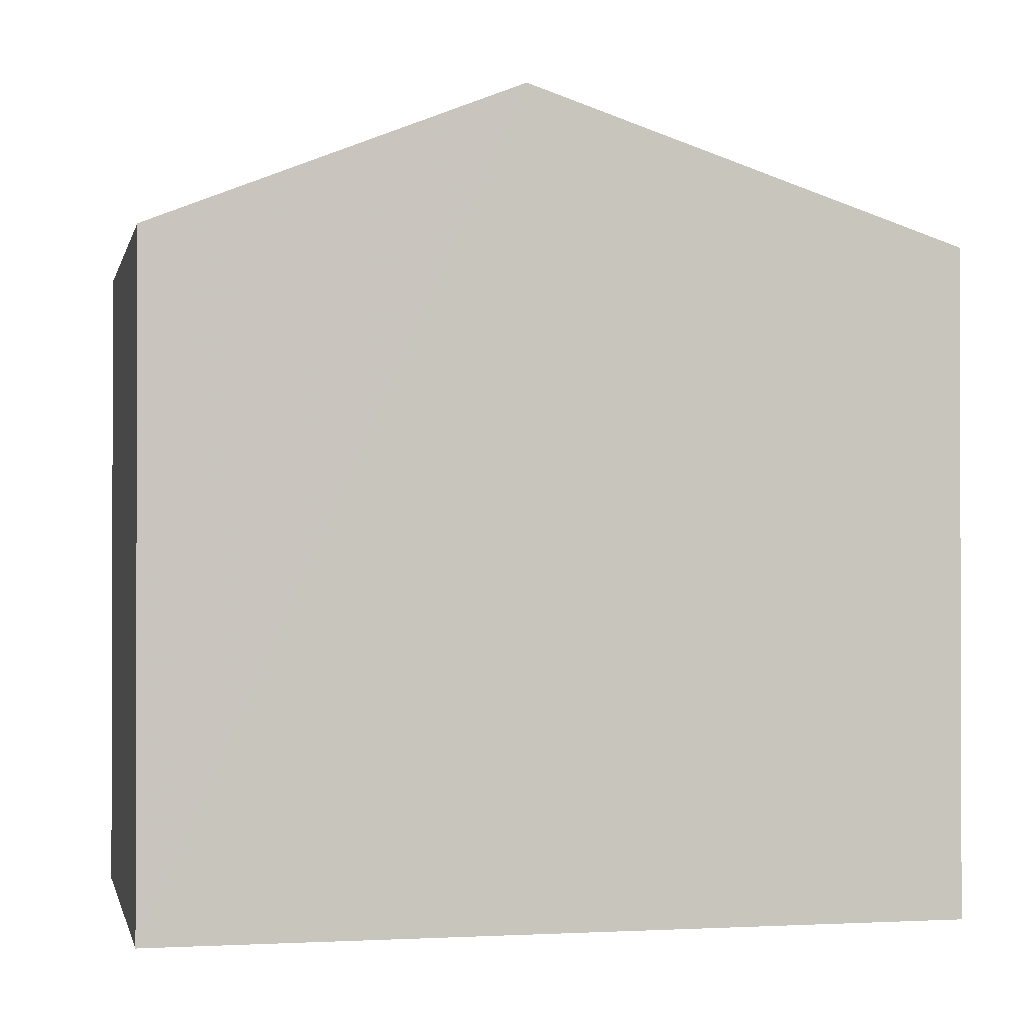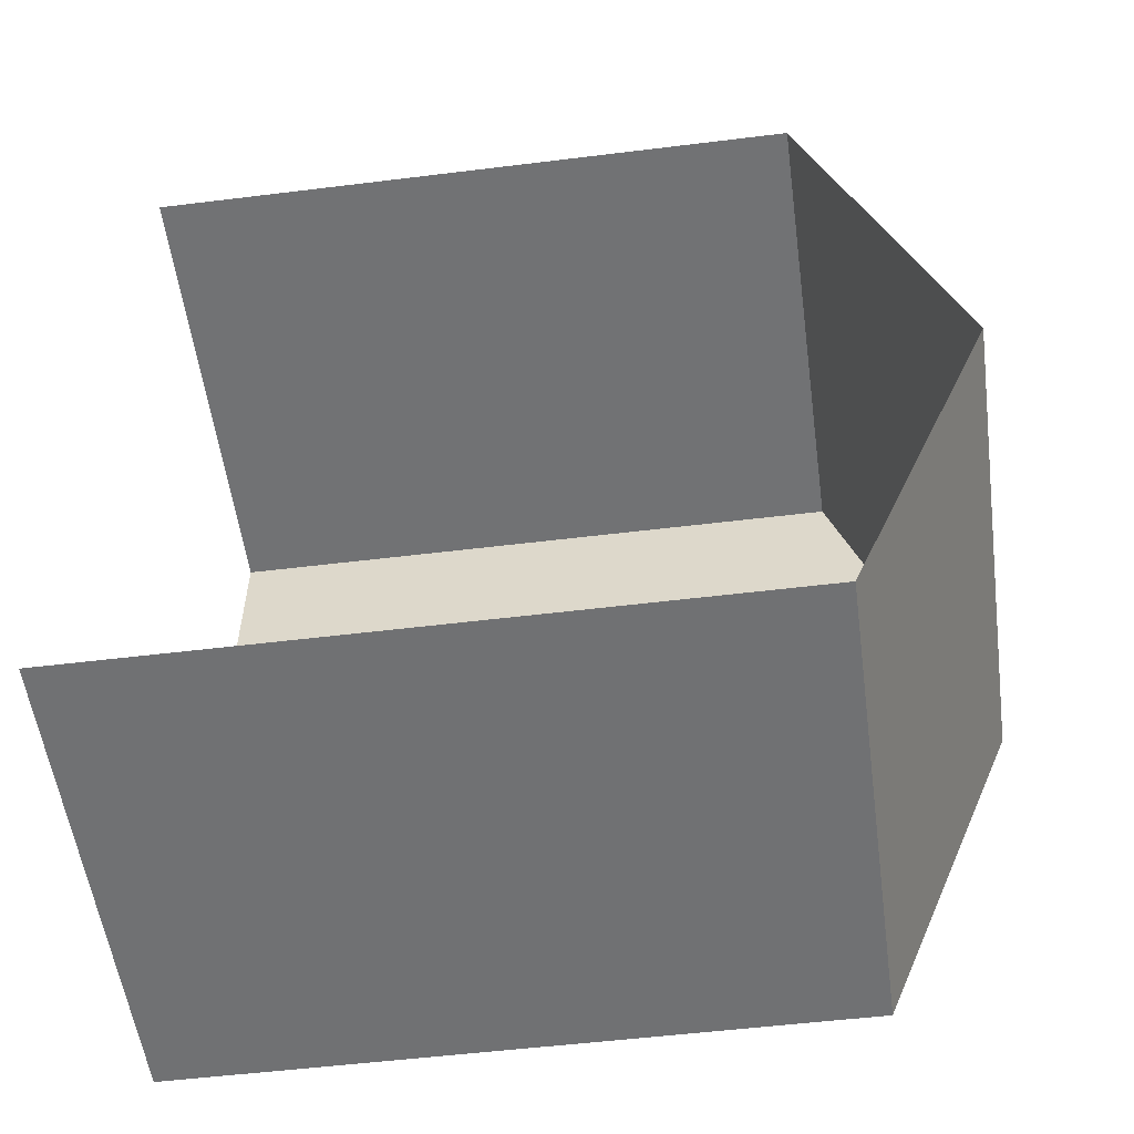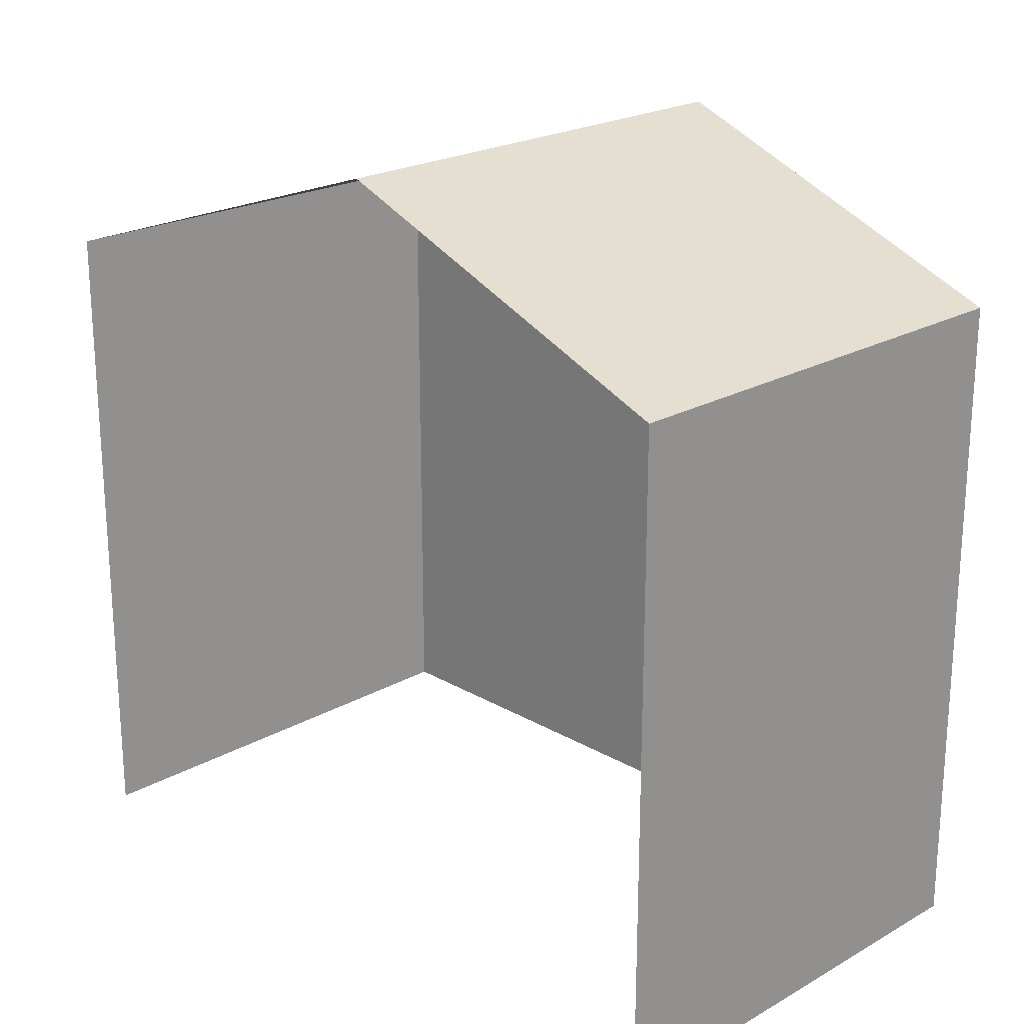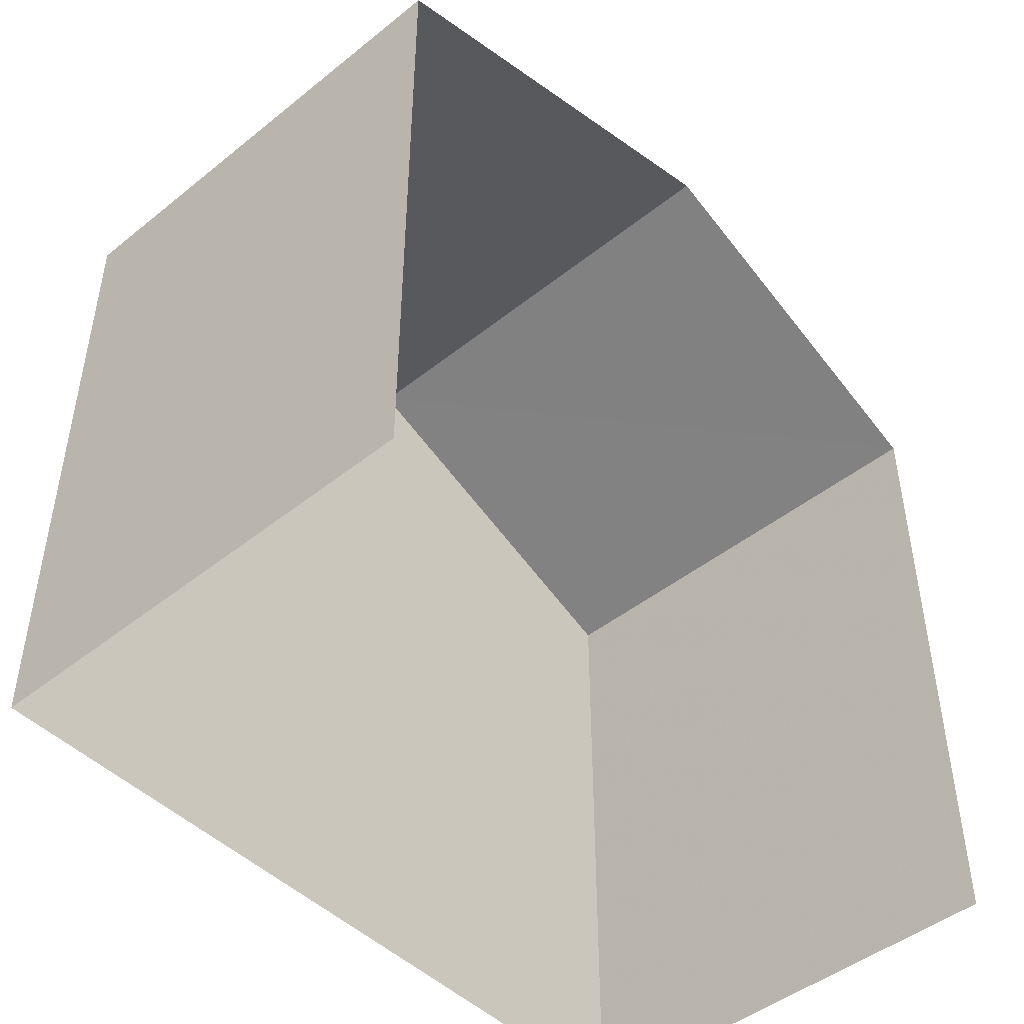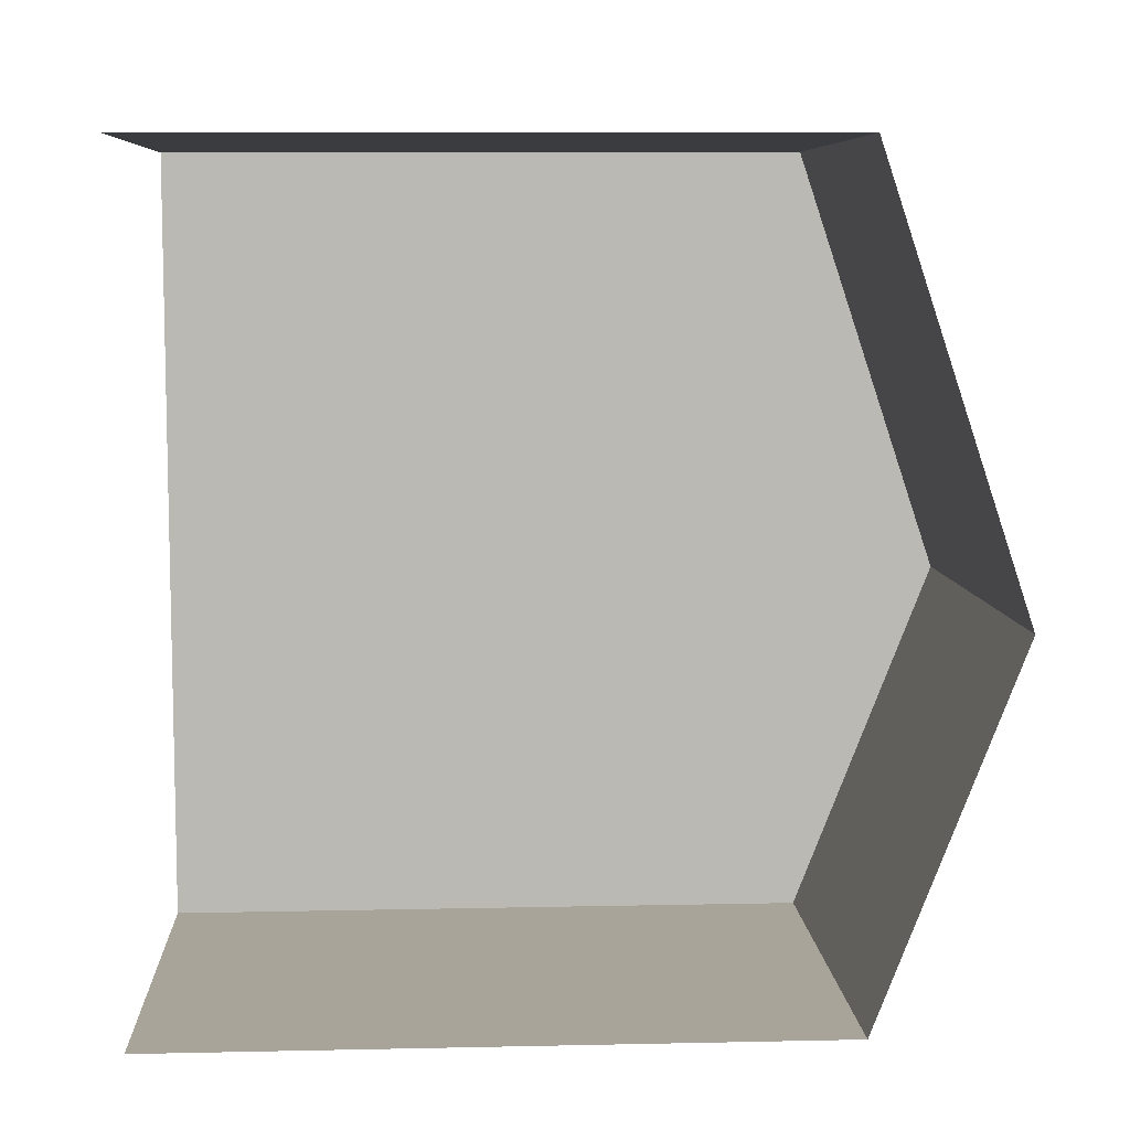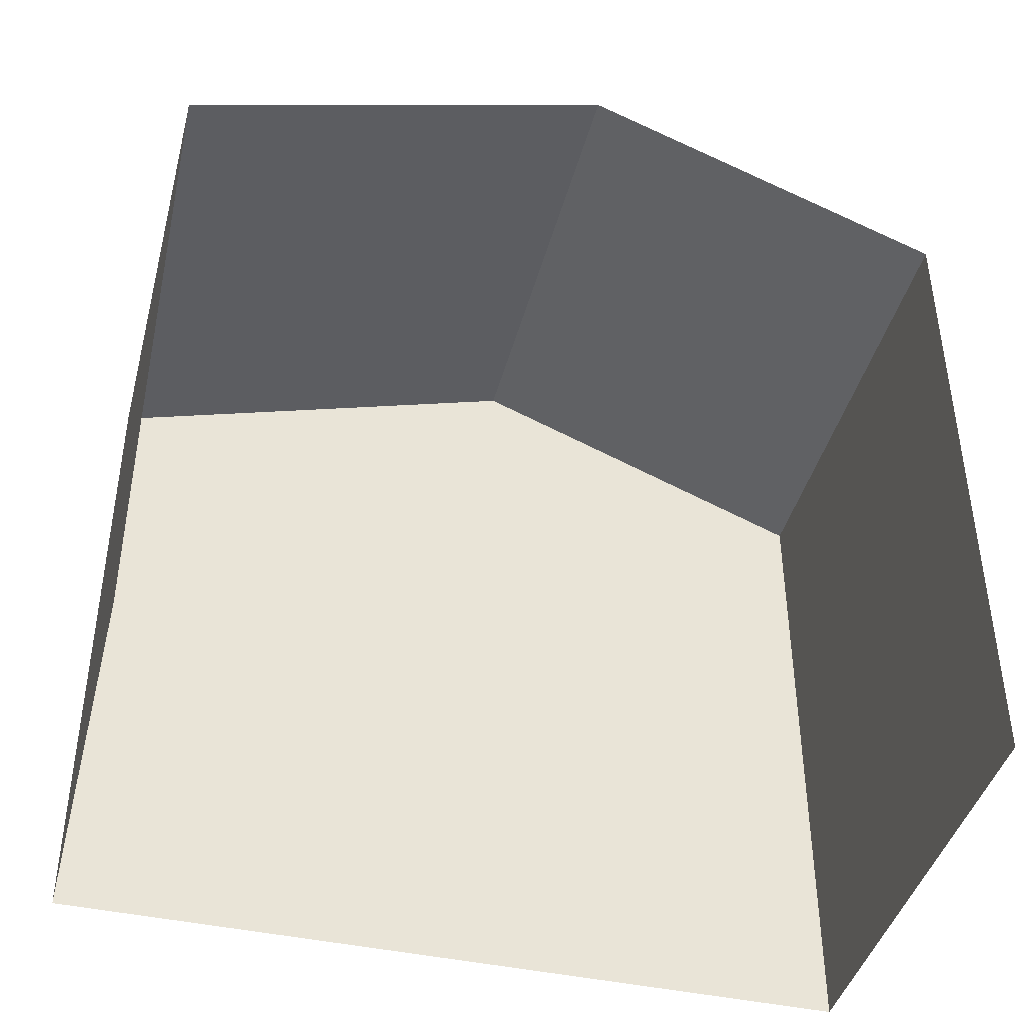
<metadata>
{"format":"obj","ext":"obj","renderer":"f3d","projection":"perspective","resolution":1024,"background":"white","views":[{"elev":-1.0,"azim":75.1,"up":"+Z"},{"elev":-52.8,"azim":-82.3,"up":"+Y"},{"elev":21.8,"azim":-47.1,"up":"+Z"},{"elev":-47.0,"azim":-140.5,"up":"+Z"},{"elev":9.8,"azim":-93.0,"up":"+Y"},{"elev":-42.4,"azim":-107.1,"up":"+Z"}]}
</metadata>
<code>
v -3.726e+05 -1.033e+05 33.47
v -3.725e+05 -1.033e+05 33.47
v -3.725e+05 -1.033e+05 33.47
v -3.726e+05 -1.033e+05 33.47
v -3.726e+05 -1.033e+05 39.35
v -3.725e+05 -1.033e+05 39.35
v -3.725e+05 -1.033e+05 40.64
v -3.726e+05 -1.033e+05 40.64
v -3.725e+05 -1.033e+05 39.35
v -3.726e+05 -1.033e+05 39.35
f 1 2 3
f 1 4 2
f 10 4 8
f 4 1 8
f 1 5 8
f 5 6 7
f 8 5 7
f 9 10 8
f 7 9 8
f 10 2 4
f 10 9 2
f 6 3 7
f 3 2 7
f 2 9 7
f 6 1 3
f 6 5 1

</code>
